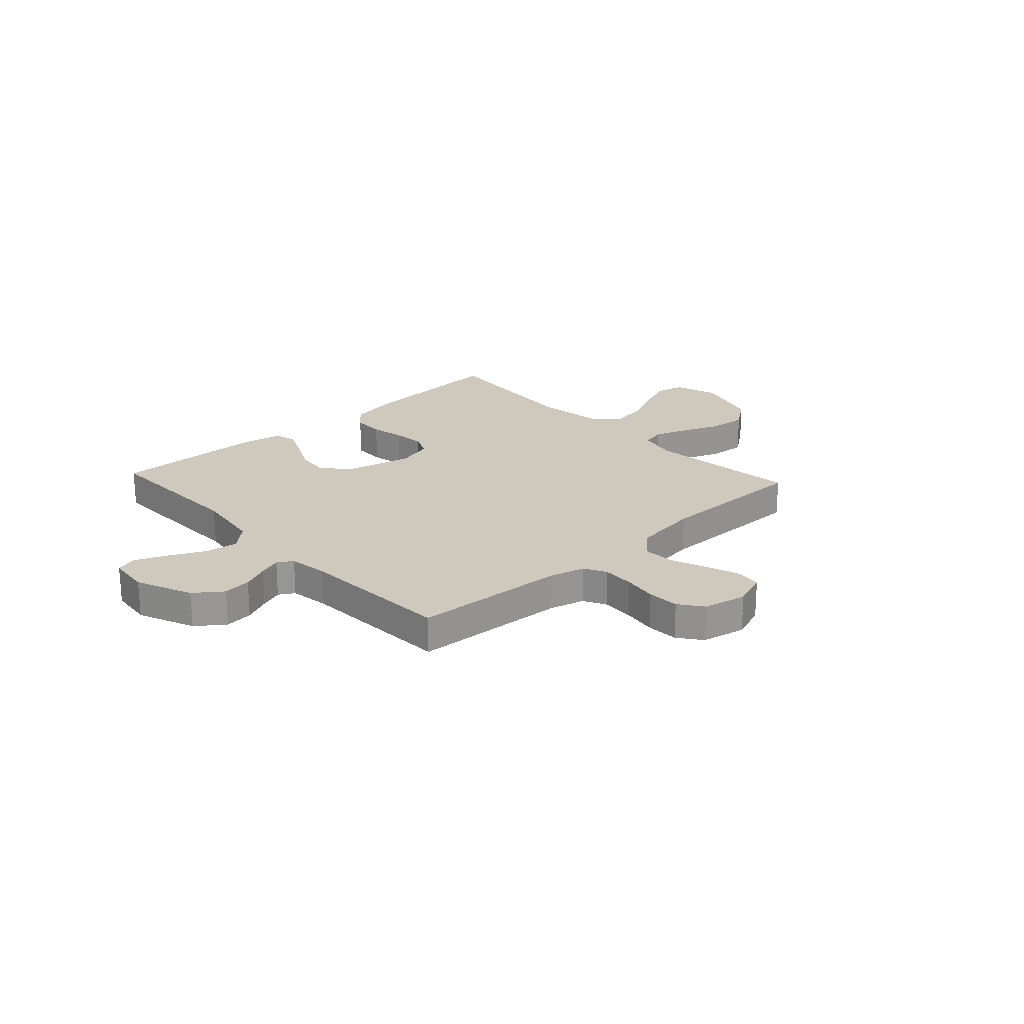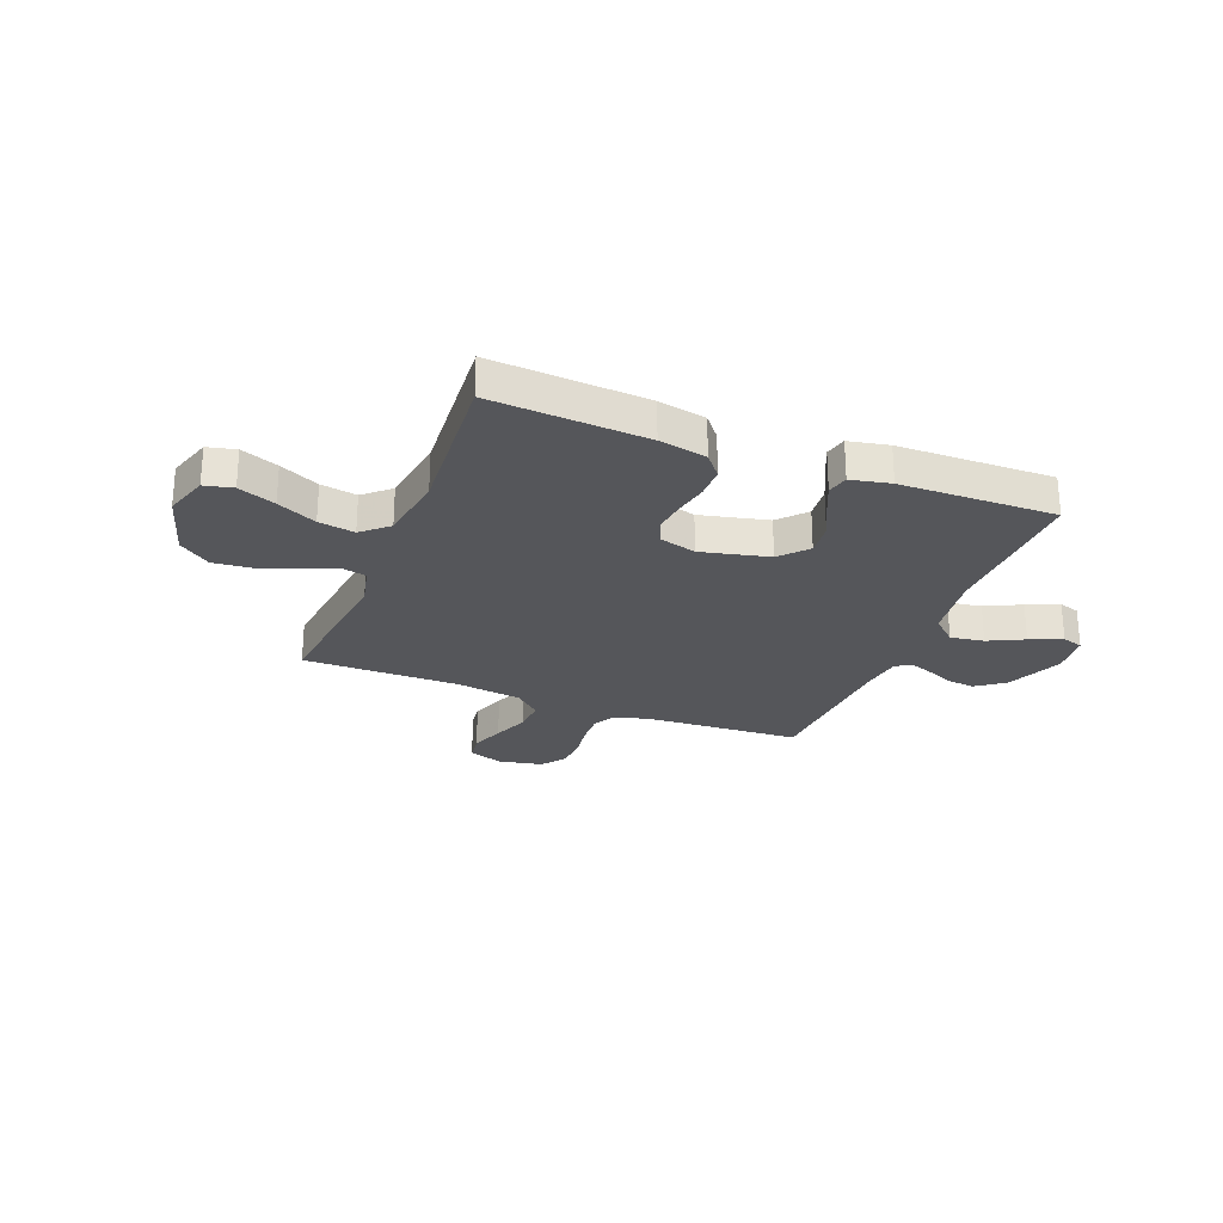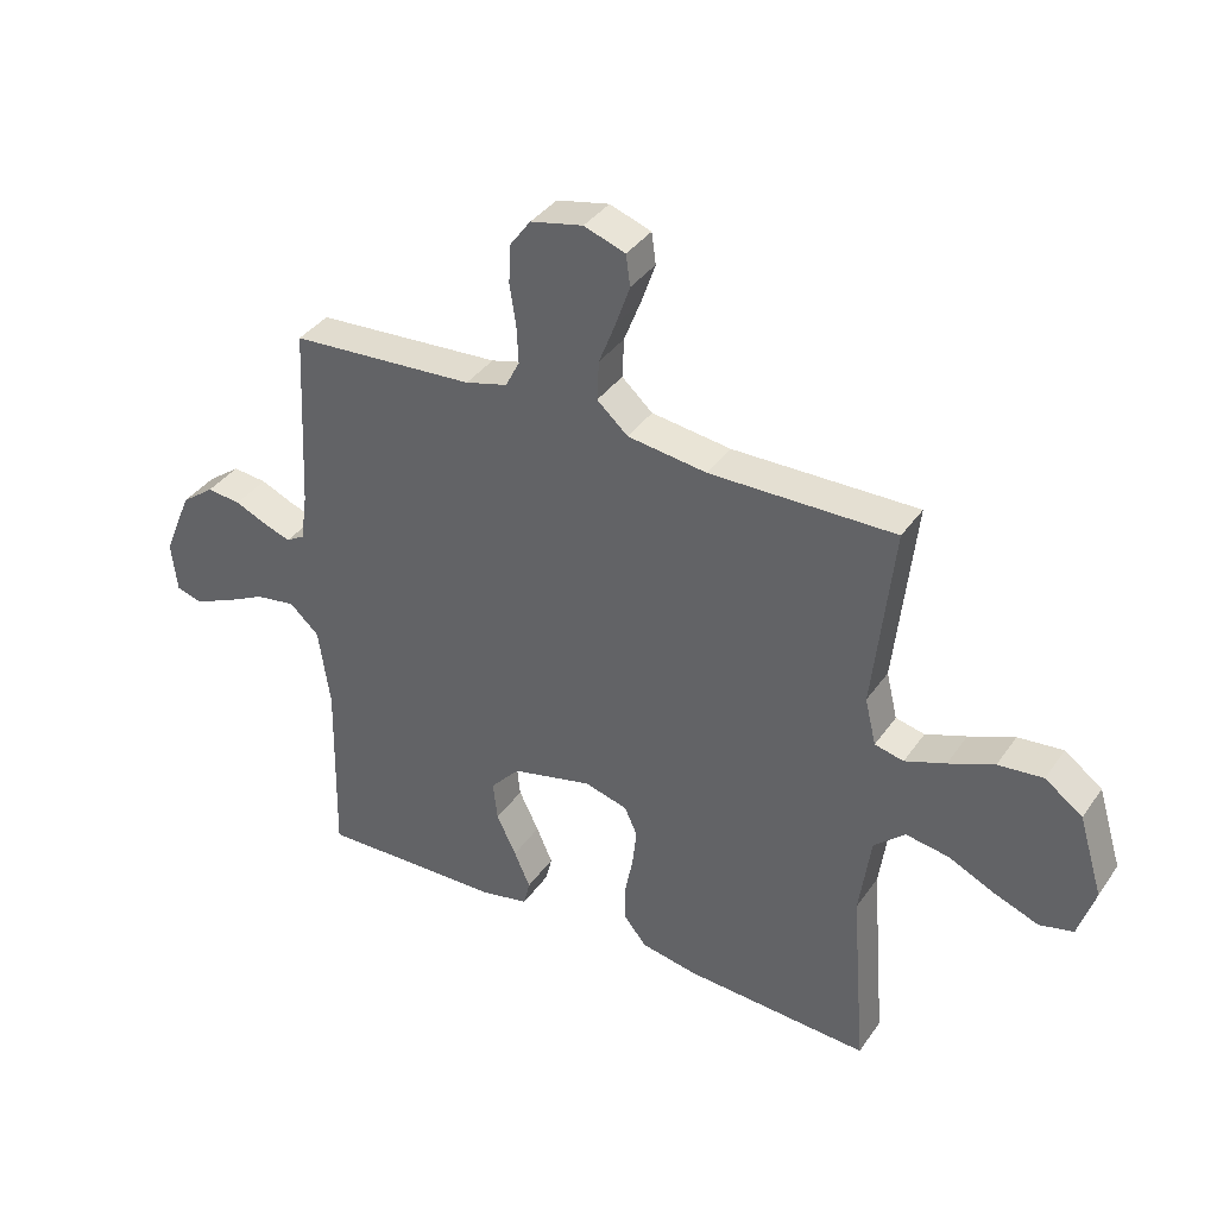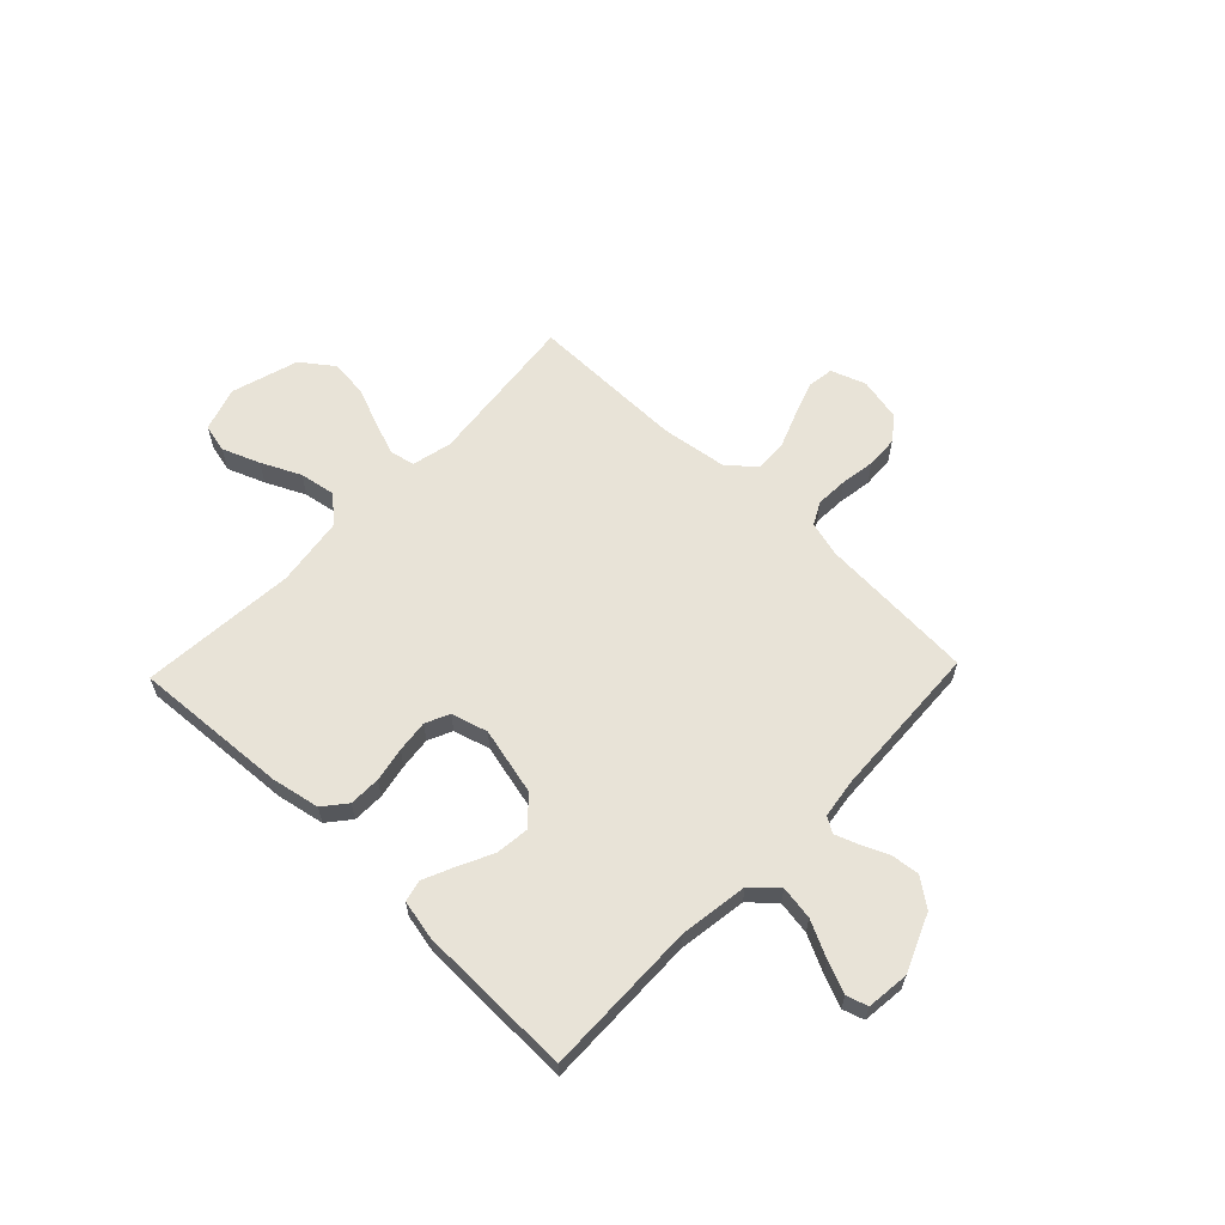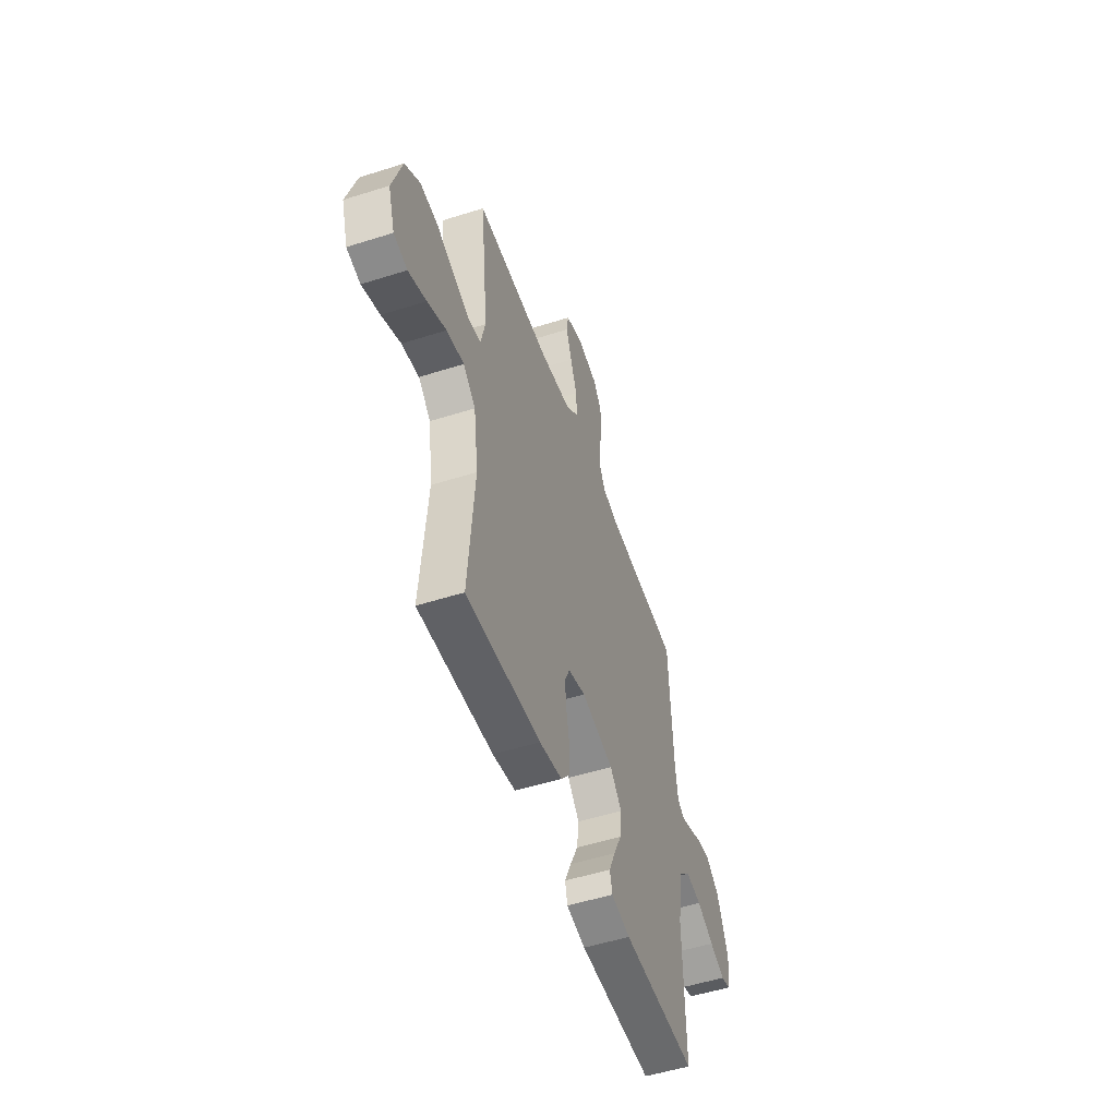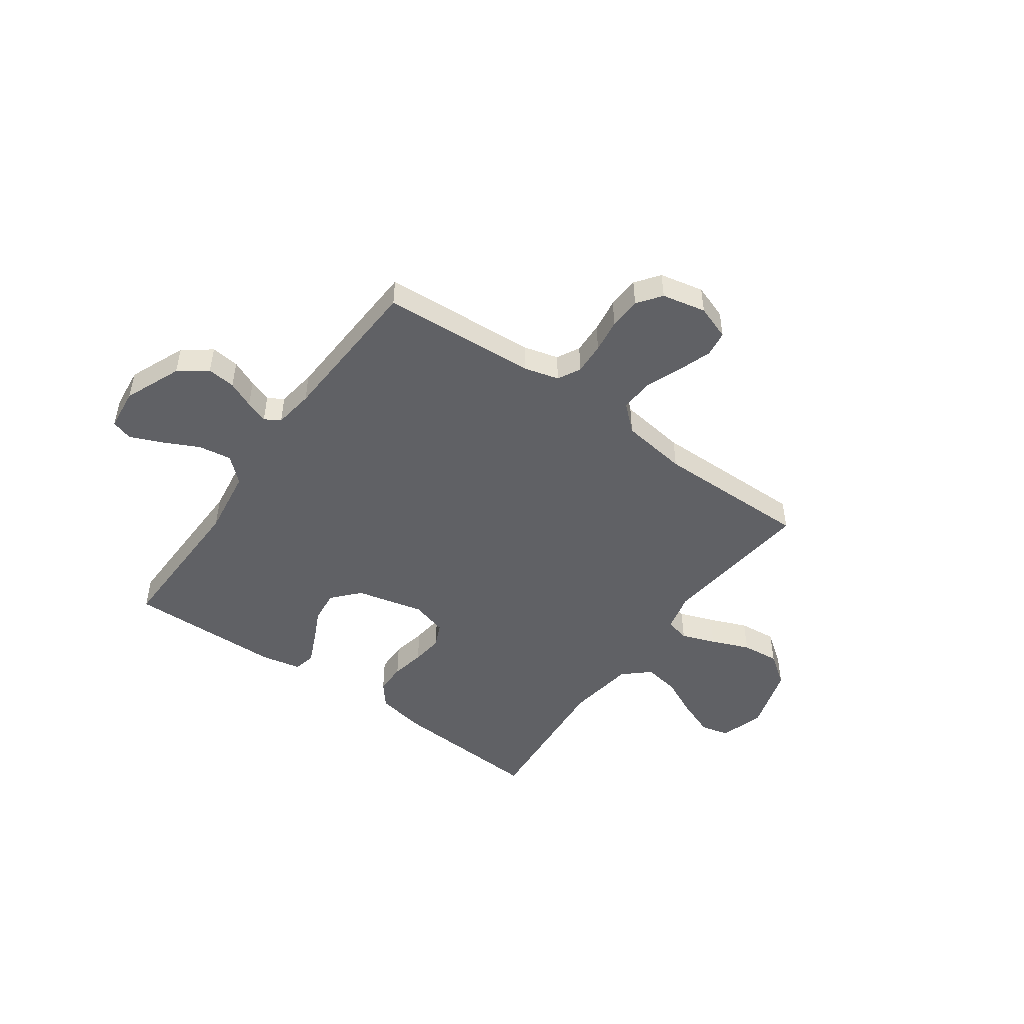
<metadata>
{"format":"obj","ext":"obj","renderer":"f3d","projection":"perspective","resolution":1024,"background":"white","views":[{"elev":22.5,"azim":-42.7,"up":"+Y"},{"elev":-25.9,"azim":158.4,"up":"+Y"},{"elev":37.2,"azim":30.6,"up":"+Z"},{"elev":61.8,"azim":-136.2,"up":"+Y"},{"elev":-51.9,"azim":109.0,"up":"+Z"},{"elev":-48.3,"azim":-35.5,"up":"+Y"}]}
</metadata>
<code>
v 0.5 0.07 -0.5
v 0.2 0.07 -0.481
v 0.108 0.07 -0.463
v 0.072 0.07 -0.419
v 0.071 0.07 -0.358
v 0.084 0.07 -0.292
v 0.091 0.07 -0.23
v 0.07 0.07 -0.184
v 0 0.07 -0.164
v -0.131 0.07 -0.195
v -0.178 0.07 -0.247
v -0.171 0.07 -0.311
v -0.139 0.07 -0.377
v -0.113 0.07 -0.436
v -0.123 0.07 -0.478
v -0.2 0.07 -0.494
v -0.5 0.07 -0.5
v -0.494 0.07 -0.2
v -0.513 0.07 -0.069
v -0.561 0.07 -0.025
v -0.626 0.07 -0.035
v -0.695 0.07 -0.069
v -0.757 0.07 -0.095
v -0.798 0.07 -0.082
v -0.807 0.07 0
v -0.761 0.07 0.11
v -0.707 0.07 0.15
v -0.652 0.07 0.144
v -0.6 0.07 0.121
v -0.556 0.07 0.105
v -0.526 0.07 0.123
v -0.515 0.07 0.2
v -0.5 0.07 0.5
v -0.2 0.07 0.518
v -0.132 0.07 0.536
v -0.109 0.07 0.58
v -0.112 0.07 0.642
v -0.122 0.07 0.708
v -0.119 0.07 0.77
v -0.085 0.07 0.816
v 0 0.07 0.834
v 0.067 0.07 0.81
v 0.074 0.07 0.76
v 0.051 0.07 0.694
v 0.024 0.07 0.625
v 0.021 0.07 0.561
v 0.071 0.07 0.516
v 0.2 0.07 0.498
v 0.5 0.07 0.5
v 0.467 0.07 0.2
v 0.485 0.07 0.124
v 0.532 0.07 0.113
v 0.598 0.07 0.137
v 0.672 0.07 0.167
v 0.745 0.07 0.174
v 0.806 0.07 0.129
v 0.845 0.07 0
v 0.818 0.07 -0.085
v 0.763 0.07 -0.098
v 0.691 0.07 -0.07
v 0.615 0.07 -0.034
v 0.545 0.07 -0.022
v 0.495 0.07 -0.067
v 0.476 0.07 -0.2
v 0.5 0 -0.5
v 0.2 0 -0.481
v 0.108 0 -0.463
v 0.072 0 -0.419
v 0.071 0 -0.358
v 0.084 0 -0.292
v 0.091 0 -0.23
v 0.07 0 -0.184
v 0 0 -0.164
v -0.131 0 -0.195
v -0.178 0 -0.247
v -0.171 0 -0.311
v -0.139 0 -0.377
v -0.113 0 -0.436
v -0.123 0 -0.478
v -0.2 0 -0.494
v -0.5 0 -0.5
v -0.494 0 -0.2
v -0.513 0 -0.069
v -0.561 0 -0.025
v -0.626 0 -0.035
v -0.695 0 -0.069
v -0.757 0 -0.095
v -0.798 0 -0.082
v -0.807 0 0
v -0.761 0 0.11
v -0.707 0 0.15
v -0.652 0 0.144
v -0.6 0 0.121
v -0.556 0 0.105
v -0.526 0 0.123
v -0.515 0 0.2
v -0.5 0 0.5
v -0.2 0 0.518
v -0.132 0 0.536
v -0.109 0 0.58
v -0.112 0 0.642
v -0.122 0 0.708
v -0.119 0 0.77
v -0.085 0 0.816
v 0 0 0.834
v 0.067 0 0.81
v 0.074 0 0.76
v 0.051 0 0.694
v 0.024 0 0.625
v 0.021 0 0.561
v 0.071 0 0.516
v 0.2 0 0.498
v 0.5 0 0.5
v 0.467 0 0.2
v 0.485 0 0.124
v 0.532 0 0.113
v 0.598 0 0.137
v 0.672 0 0.167
v 0.745 0 0.174
v 0.806 0 0.129
v 0.845 0 0
v 0.818 0 -0.085
v 0.763 0 -0.098
v 0.691 0 -0.07
v 0.615 0 -0.034
v 0.545 0 -0.022
v 0.495 0 -0.067
v 0.476 0 -0.2
f 59 60 61
f 58 59 61
f 57 58 61
f 56 57 61
f 55 56 61
f 54 55 61
f 53 54 61
f 52 53 61 62
f 51 52 62 63
f 48 49 50
f 51 63 64
f 50 51 64
f 48 50 64
f 47 48 64
f 43 44 45
f 42 43 45
f 41 42 45
f 40 41 45
f 39 40 45
f 38 39 45
f 37 38 45
f 36 37 45 46
f 64 1 2
f 47 64 2
f 46 47 2
f 36 46 2
f 35 36 2
f 27 28 29
f 26 27 29
f 25 26 29
f 24 25 29
f 23 24 29
f 22 23 29
f 21 22 29
f 20 21 29 30
f 19 20 30 31
f 16 17 18
f 15 16 18
f 14 15 18
f 13 14 18
f 12 13 18
f 19 31 32
f 18 19 32
f 12 18 32
f 11 12 32
f 4 5 6
f 3 4 6
f 2 3 6
f 2 6 7
f 34 35 2 7
f 32 33 34
f 11 32 34
f 10 11 34
f 9 10 34
f 8 9 34
f 7 8 34
f 125 124 123
f 125 123 122
f 125 122 121
f 125 121 120
f 125 120 119
f 125 119 118
f 125 118 117
f 126 125 117 116
f 127 126 116 115
f 114 113 112
f 128 127 115
f 128 115 114
f 128 114 112
f 128 112 111
f 109 108 107
f 109 107 106
f 109 106 105
f 109 105 104
f 109 104 103
f 109 103 102
f 109 102 101
f 110 109 101 100
f 66 65 128
f 66 128 111
f 66 111 110
f 66 110 100
f 66 100 99
f 93 92 91
f 93 91 90
f 93 90 89
f 93 89 88
f 93 88 87
f 93 87 86
f 93 86 85
f 94 93 85 84
f 95 94 84 83
f 82 81 80
f 82 80 79
f 82 79 78
f 82 78 77
f 82 77 76
f 96 95 83
f 96 83 82
f 96 82 76
f 96 76 75
f 70 69 68
f 70 68 67
f 70 67 66
f 71 70 66
f 71 66 99 98
f 98 97 96
f 98 96 75
f 98 75 74
f 98 74 73
f 98 73 72
f 98 72 71
f 1 65 66 2
f 2 66 67 3
f 3 67 68 4
f 4 68 69 5
f 5 69 70 6
f 6 70 71 7
f 7 71 72 8
f 8 72 73 9
f 9 73 74 10
f 10 74 75 11
f 11 75 76 12
f 12 76 77 13
f 13 77 78 14
f 14 78 79 15
f 15 79 80 16
f 16 80 81 17
f 17 81 82 18
f 18 82 83 19
f 19 83 84 20
f 20 84 85 21
f 21 85 86 22
f 22 86 87 23
f 23 87 88 24
f 24 88 89 25
f 25 89 90 26
f 26 90 91 27
f 27 91 92 28
f 28 92 93 29
f 29 93 94 30
f 30 94 95 31
f 31 95 96 32
f 32 96 97 33
f 33 97 98 34
f 34 98 99 35
f 35 99 100 36
f 36 100 101 37
f 37 101 102 38
f 38 102 103 39
f 39 103 104 40
f 40 104 105 41
f 41 105 106 42
f 42 106 107 43
f 43 107 108 44
f 44 108 109 45
f 45 109 110 46
f 46 110 111 47
f 47 111 112 48
f 48 112 113 49
f 49 113 114 50
f 50 114 115 51
f 51 115 116 52
f 52 116 117 53
f 53 117 118 54
f 54 118 119 55
f 55 119 120 56
f 56 120 121 57
f 57 121 122 58
f 58 122 123 59
f 59 123 124 60
f 60 124 125 61
f 61 125 126 62
f 62 126 127 63
f 63 127 128 64
f 64 128 65 1

</code>
